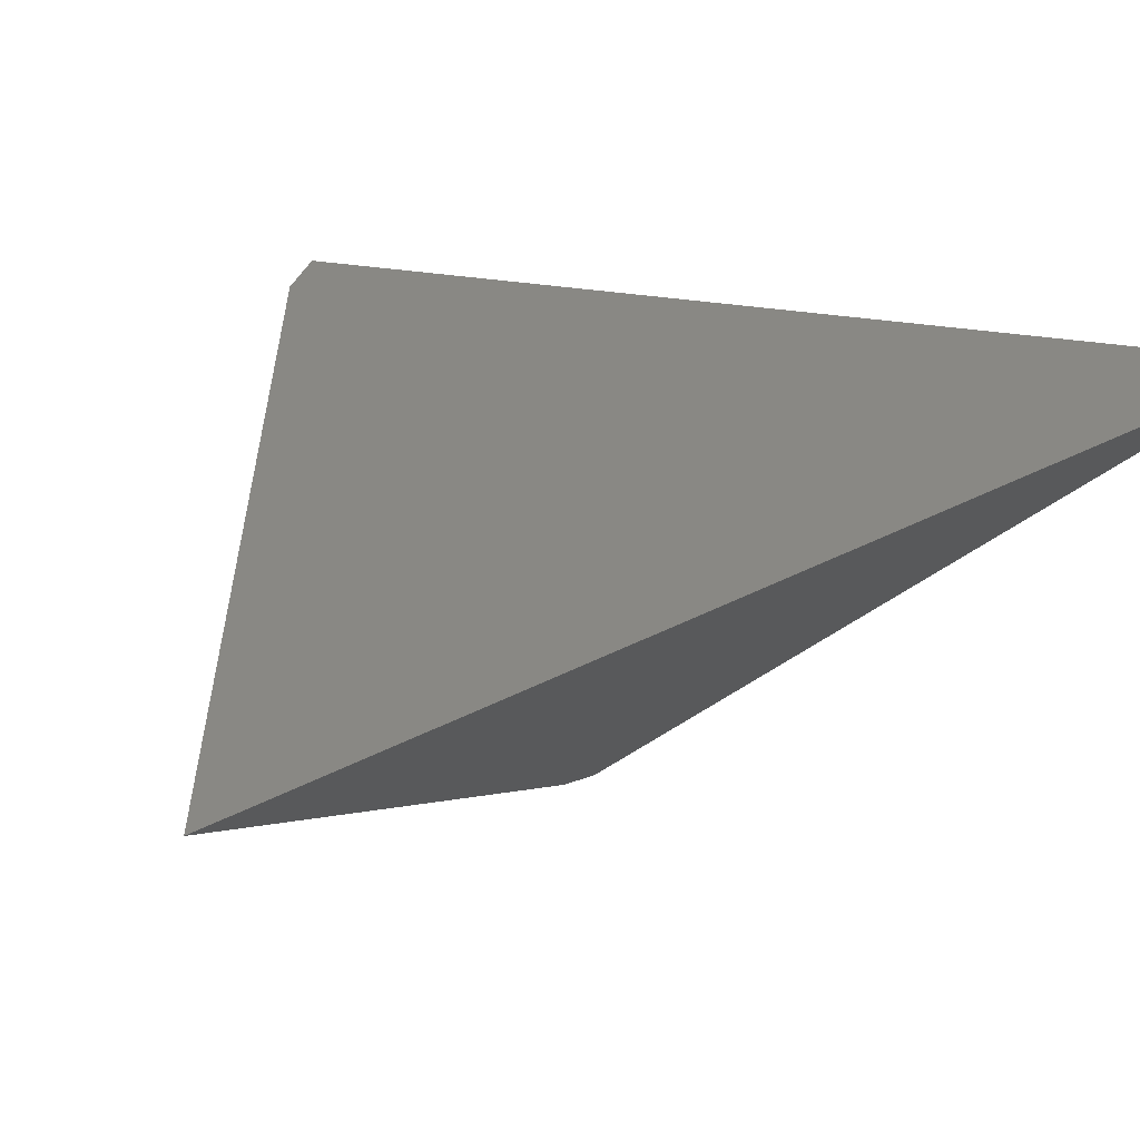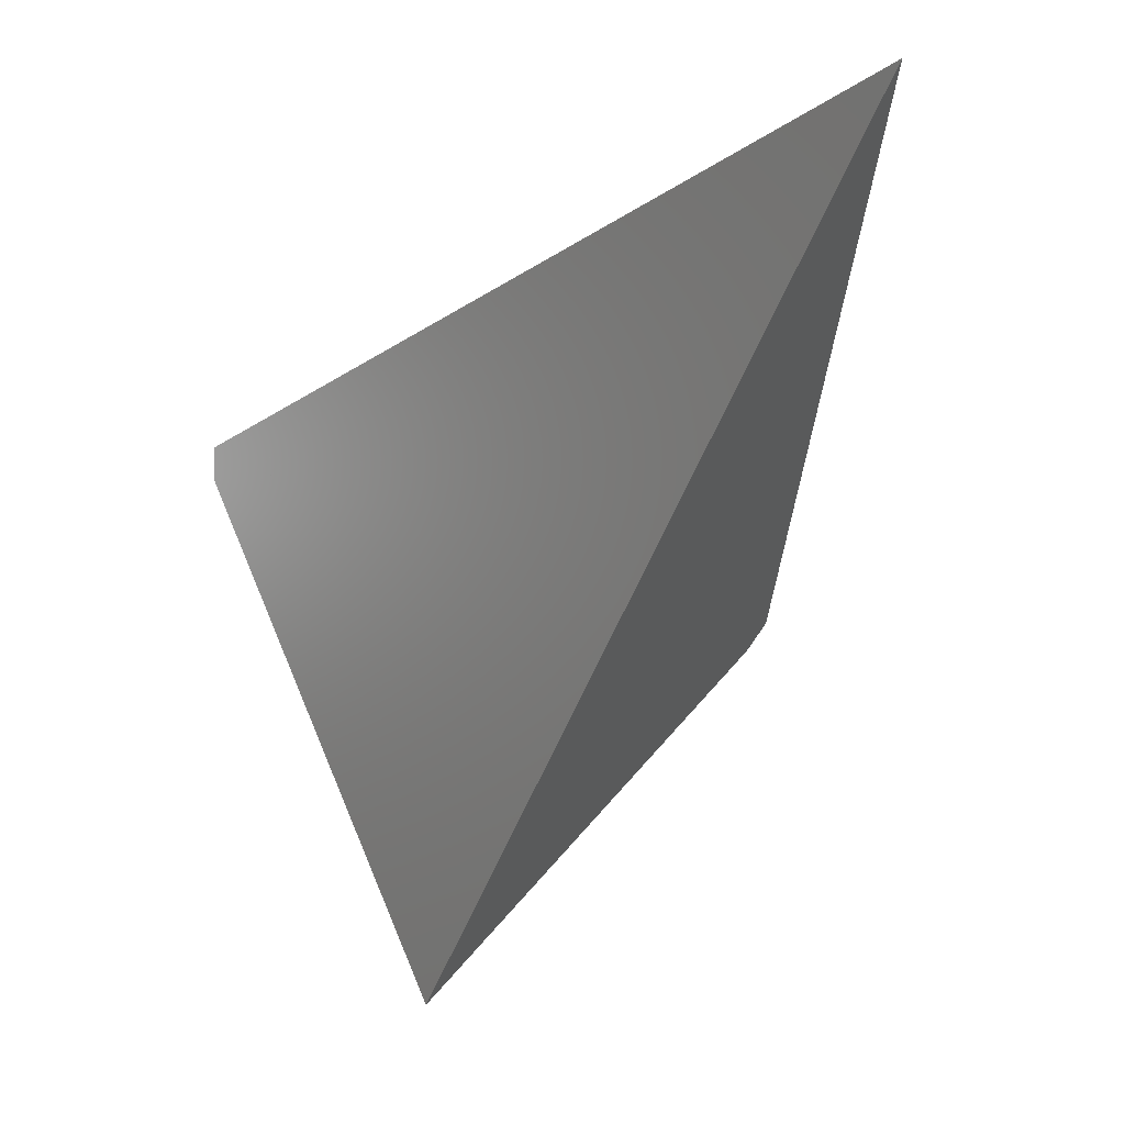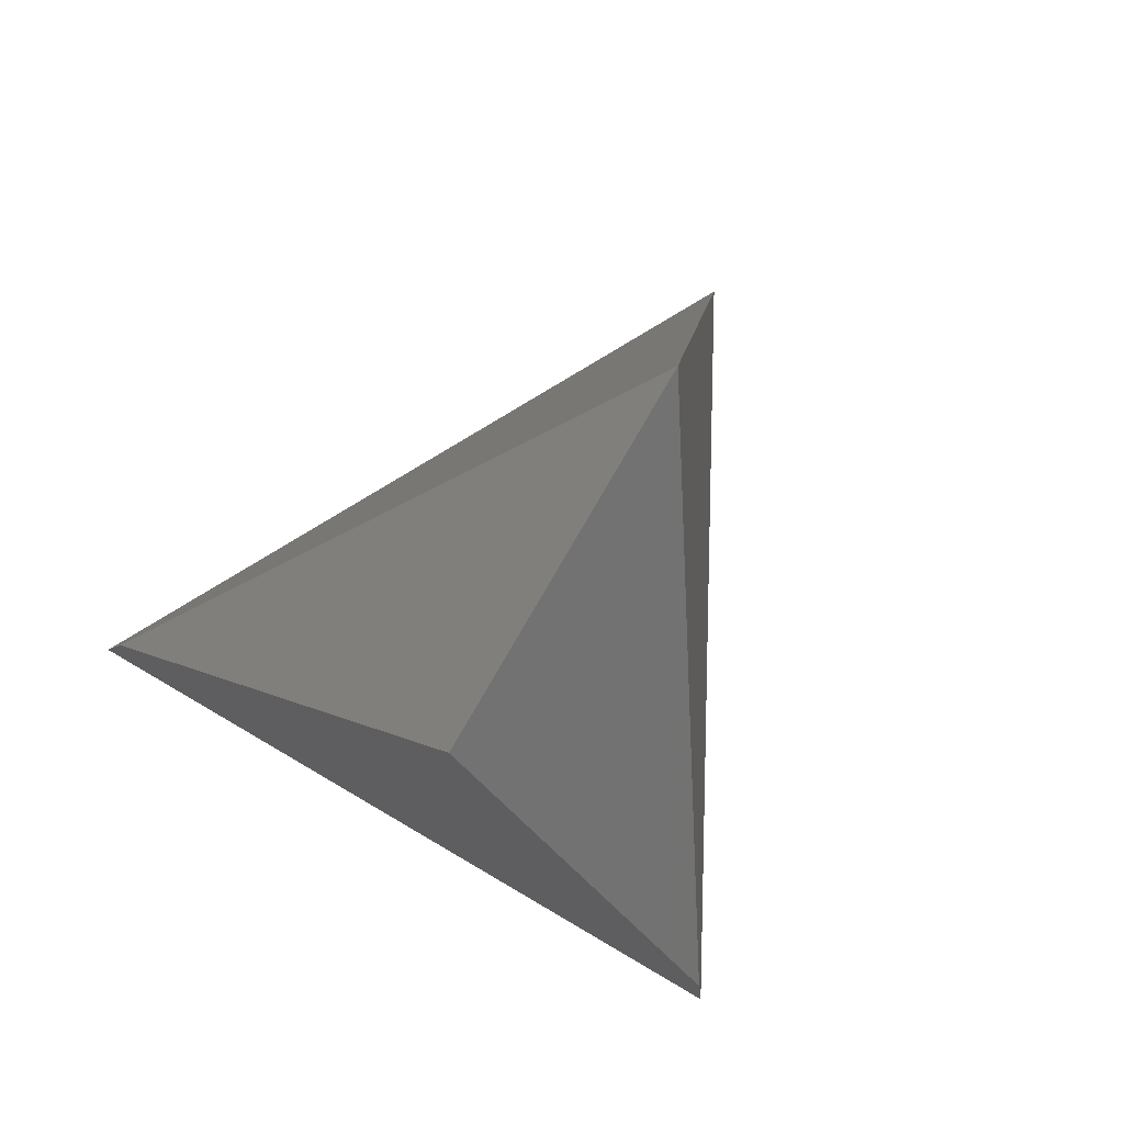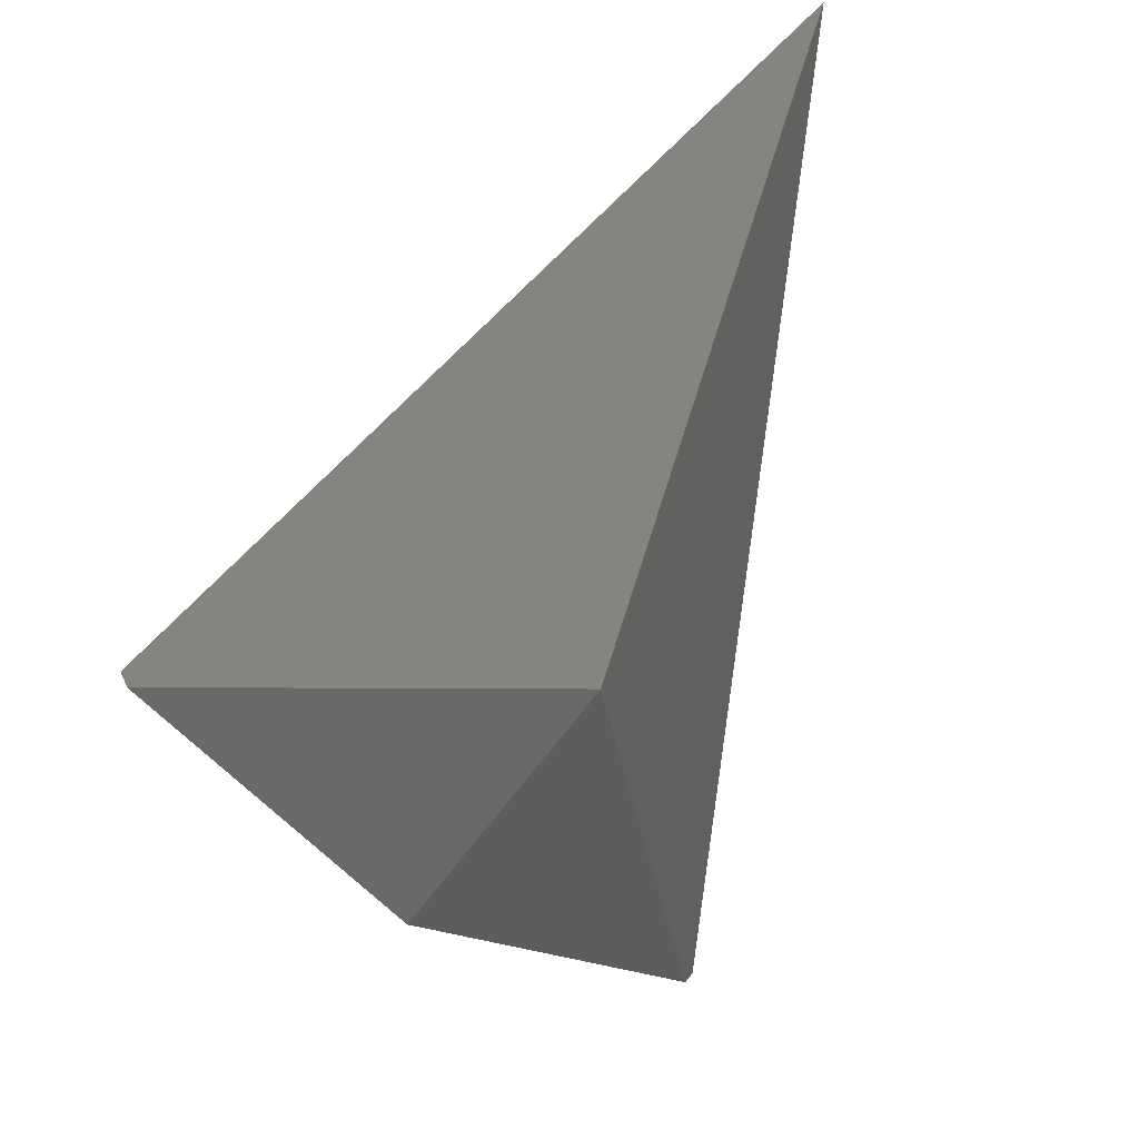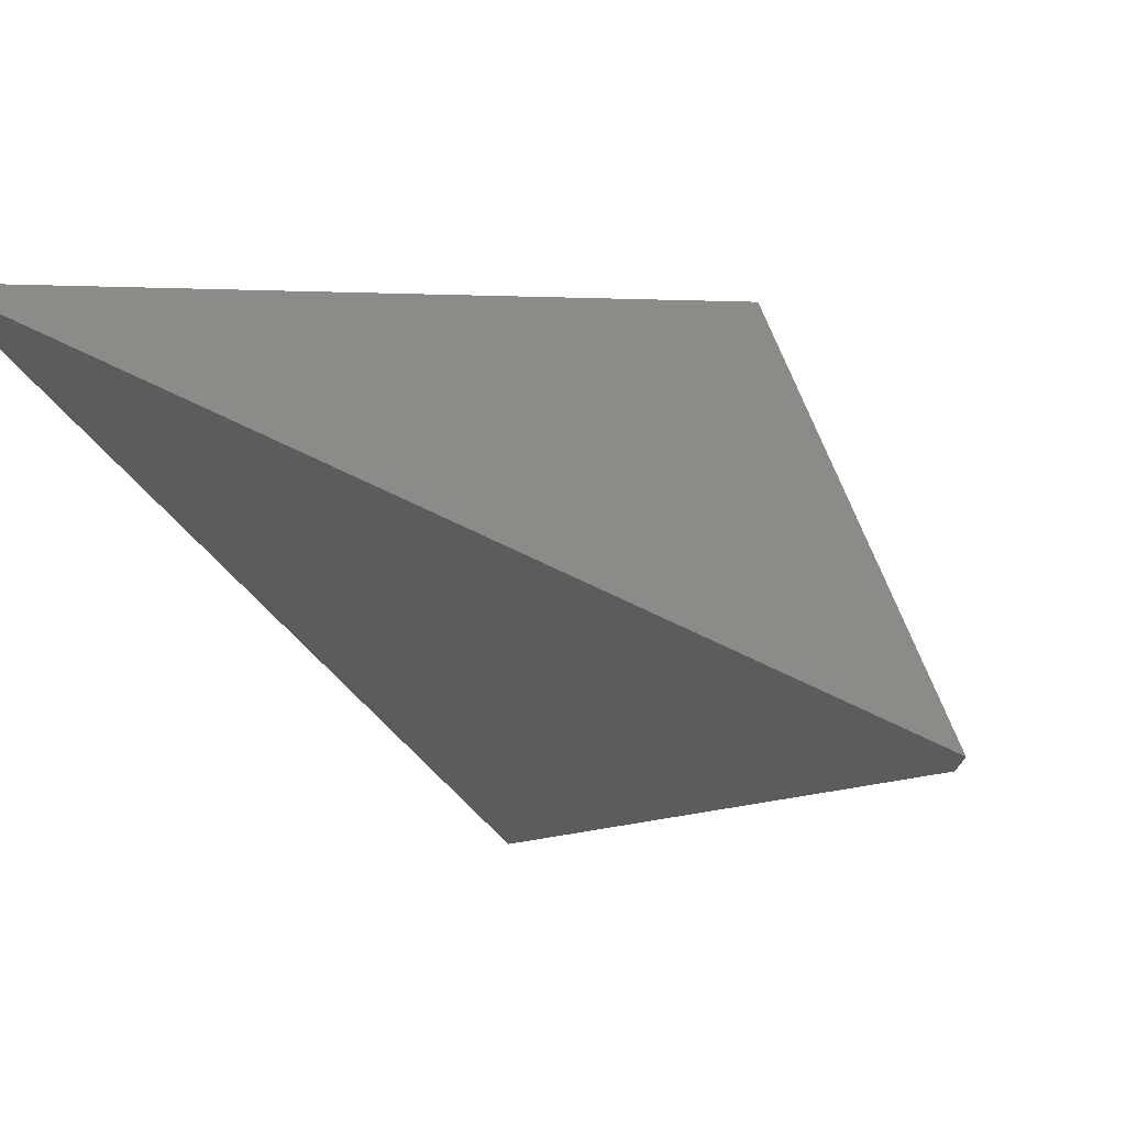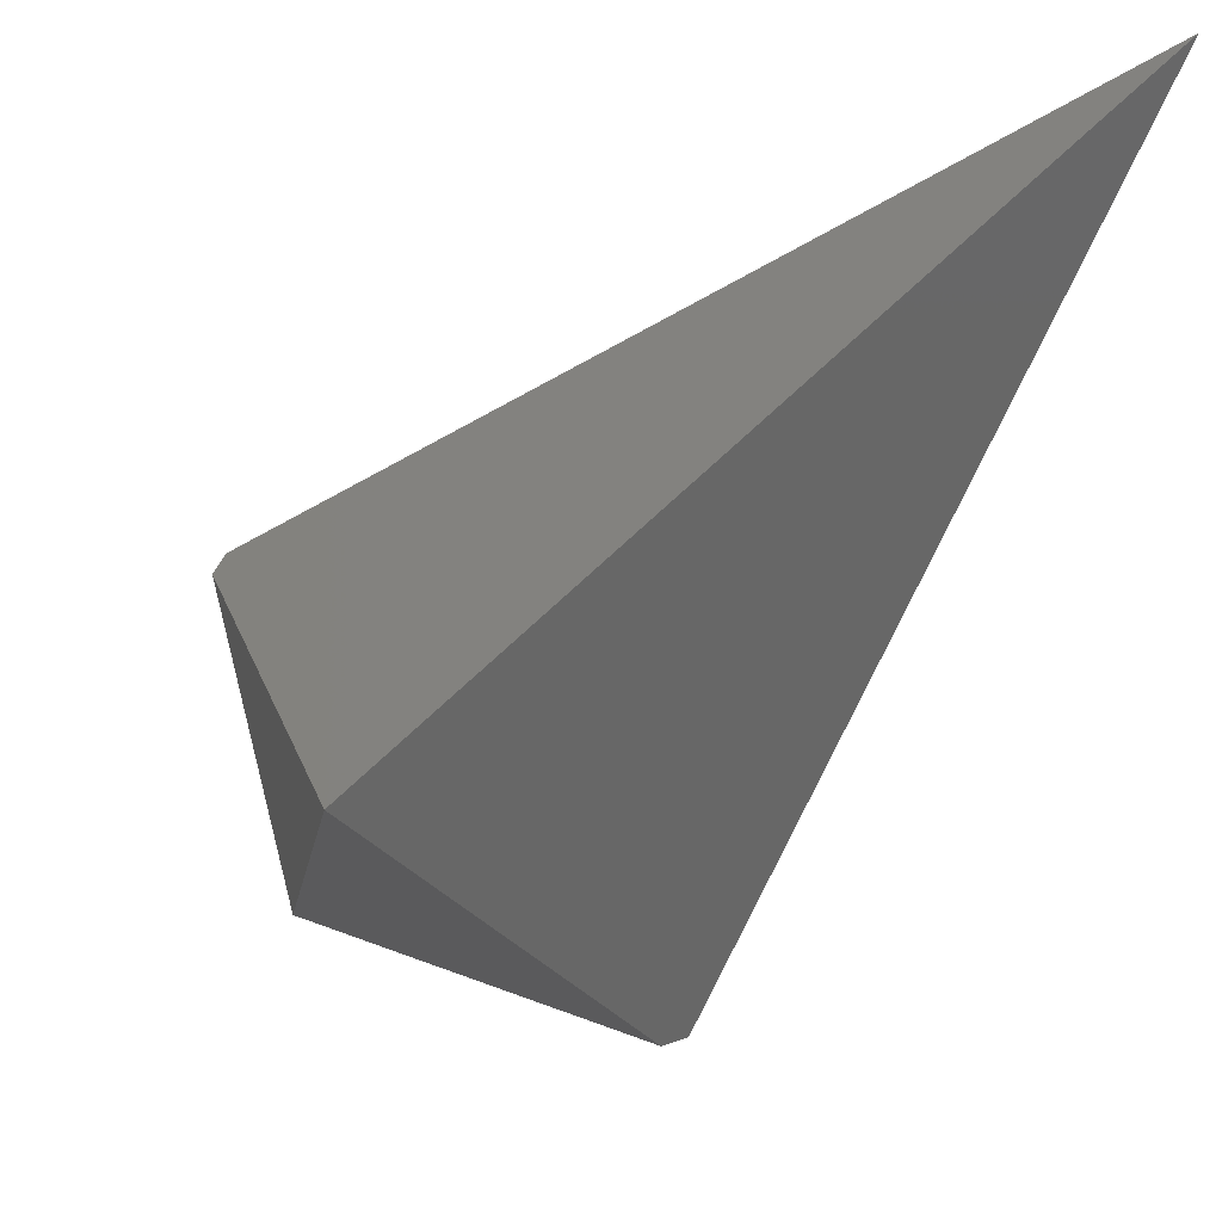
<metadata>
{"format":"stl","ext":"stl","renderer":"f3d","projection":"perspective","resolution":1024,"background":"white","views":[{"elev":76.9,"azim":-141.9,"up":"+Y"},{"elev":3.0,"azim":-162.0,"up":"+Z"},{"elev":-9.4,"azim":153.1,"up":"+Y"},{"elev":24.4,"azim":162.4,"up":"+Y"},{"elev":29.5,"azim":-74.0,"up":"+Z"},{"elev":37.1,"azim":-163.9,"up":"+Y"}]}
</metadata>
<code>
# stl→obj: 48 verts, 197 faces
v 0.6167 -0.6189 -0.5829
v 0.6002 -0.6291 -0.5892
v 0.618 -0.618 -0.618
v 0.618 -0.618 -0.5824
v 0.6189 -0.6175 -0.5821
v 0.593 -0.6026 -0.6276
v 0.6026 -0.5776 -0.643
v 0.5871 -0.618 -0.618
v 0.5752 -0.6445 -0.5987
v 0.5776 -0.643 -0.6026
v 0.5869 -0.6188 -0.6176
v 0.5789 -0.6397 -0.6046
v 0.5744 -0.6425 -0.5974
v 0.5695 -0.6295 -0.5895
v 0.5693 -0.6291 -0.5892
v 0.569 -0.6282 -0.5887
v 0.569 -0.6283 -0.5887
v 0.5692 -0.6288 -0.589
v 0.5634 -0.6133 -0.5796
v 0.5602 -0.605 -0.5745
v 0.5459 -0.5671 -0.5513
v 0.5451 -0.5652 -0.5501
v 0.5439 -0.5618 -0.548
v 0.5553 -0.5919 -0.5664
v 0.5549 -0.5909 -0.5658
v 0.643 -0.6026 -0.5776
v 0.6407 -0.6012 -0.5813
v 0.643 -0.6026 -0.573
v 0.6405 -0.601 -0.572
v 0.5337 -0.5351 -0.5316
v 0.5565 -0.5491 -0.5403
v 0.6232 -0.5904 -0.6096
v 0.6273 -0.5929 -0.603
v 0.6276 -0.593 -0.6026
v 0.628 -0.5933 -0.6019
v 0.6197 -0.5882 -0.5642
v 0.6183 -0.5873 -0.5636
v 0.6177 -0.587 -0.5634
v 0.6177 -0.5869 -0.5634
v 0.5995 -0.5757 -0.5565
v 0.5983 -0.575 -0.5561
v 0.5895 -0.5695 -0.5527
v 0.5784 -0.5627 -0.5485
v 0.5772 -0.5619 -0.5481
v 0.5751 -0.5606 -0.5473
v 0.6174 -0.5867 -0.6191
v 0.5695 -0.5571 -0.5451
v 0.5696 -0.5572 -0.5452
f 1 2 3
f 1 2 2
f 1 4 3
f 1 4 2
f 5 4 3
f 5 4 2
f 6 7 3
f 6 7 7
f 8 6 3
f 8 6 7
f 9 2 3
f 3 10 9
f 9 10 7
f 9 2 2
f 2 9 9
f 9 2 2
f 2 9 9
f 9 9 7
f 8 11 3
f 8 11 7
f 12 11 3
f 12 11 7
f 13 14 2
f 13 14 7
f 12 10 3
f 12 10 7
f 13 9 2
f 13 9 7
f 14 15 2
f 14 15 7
f 16 17 2
f 16 17 7
f 17 18 2
f 17 18 7
f 18 18 2
f 18 18 7
f 15 18 2
f 15 18 7
f 18 18 2
f 18 18 7
f 16 19 2
f 16 19 7
f 20 19 2
f 20 19 7
f 21 22 2
f 21 22 7
f 23 22 2
f 23 22 7
f 20 20 2
f 20 20 7
f 20 24 2
f 20 24 7
f 25 24 2
f 25 24 7
f 21 25 2
f 21 25 7
f 26 27 3
f 26 27 27
f 28 29 2
f 28 29 27
f 28 5 3
f 3 26 28
f 28 26 27
f 28 5 2
f 2 28 28
f 28 5 2
f 2 28 28
f 28 28 27
f 30 23 2
f 2 31 30
f 30 31 27
f 30 23 7
f 7 7 30
f 30 7 27
f 32 33 3
f 32 33 27
f 34 33 3
f 34 33 27
f 34 35 3
f 34 35 27
f 35 27 3
f 35 27 27
f 29 36 2
f 29 36 27
f 37 36 2
f 37 36 27
f 37 38 2
f 37 38 27
f 38 39 2
f 38 39 27
f 38 38 2
f 38 38 27
f 39 39 2
f 39 39 27
f 40 39 2
f 40 39 27
f 40 41 2
f 40 41 27
f 41 42 2
f 41 42 27
f 43 42 2
f 43 42 27
f 44 45 2
f 44 45 27
f 44 43 2
f 44 43 27
f 7 7 7
f 7 7 27
f 7 7 7
f 7 7 27
f 7 7 7
f 7 7 27
f 7 7 7
f 7 7 27
f 7 7 7
f 7 7 27
f 46 32 3
f 46 32 27
f 46 3 7
f 7 7 46
f 46 7 27
f 7 7 7
f 7 7 27
f 7 7 7
f 7 7 7
f 7 7 7
f 7 7 7
f 7 7 27
f 7 7 7
f 7 7 27
f 7 7 7
f 7 7 7
f 7 7 7
f 7 7 7
f 7 7 27
f 7 7 7
f 7 7 27
f 7 7 7
f 7 7 27
f 7 7 7
f 7 7 27
f 7 7 7
f 7 7 27
f 7 7 7
f 7 7 27
f 7 7 7
f 7 7 27
f 7 7 7
f 7 7 27
f 7 7 7
f 7 7 27
f 7 7 7
f 7 7 27
f 7 7 7
f 7 7 27
f 7 7 7
f 7 7 27
f 7 7 7
f 7 7 27
f 7 7 7
f 7 7 27
f 7 7 7
f 7 7 27
f 7 7 7
f 7 7 27
f 7 7 7
f 7 7 27
f 7 7 7
f 7 7 27
f 7 7 7
f 7 7 27
f 7 7 7
f 7 7 27
f 7 7 7
f 7 7 27
f 7 7 7
f 7 7 27
f 7 7 7
f 7 7 27
f 7 7 7
f 7 7 27
f 47 31 2
f 47 31 27
f 7 7 7
f 7 7 27
f 7 7 7
f 7 7 27
f 48 47 2
f 48 47 27
f 48 45 2
f 48 45 27
f 48 45 2
f 48 45 27
f 7 7 7
f 7 7 27
f 7 7 7
f 7 7 27

</code>
